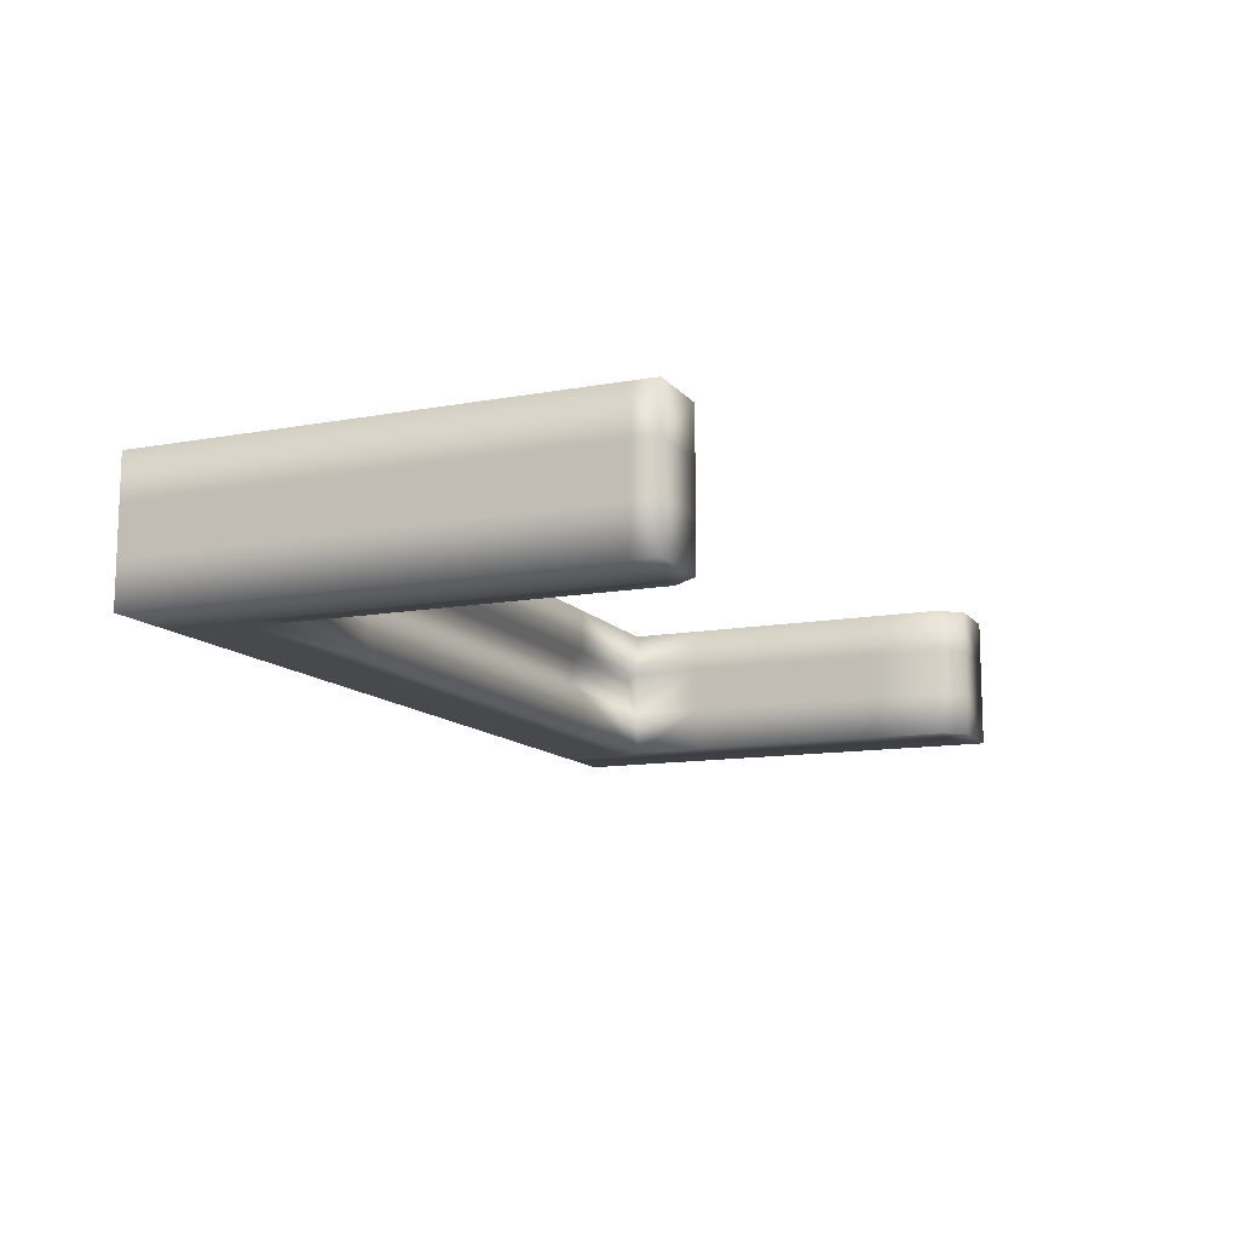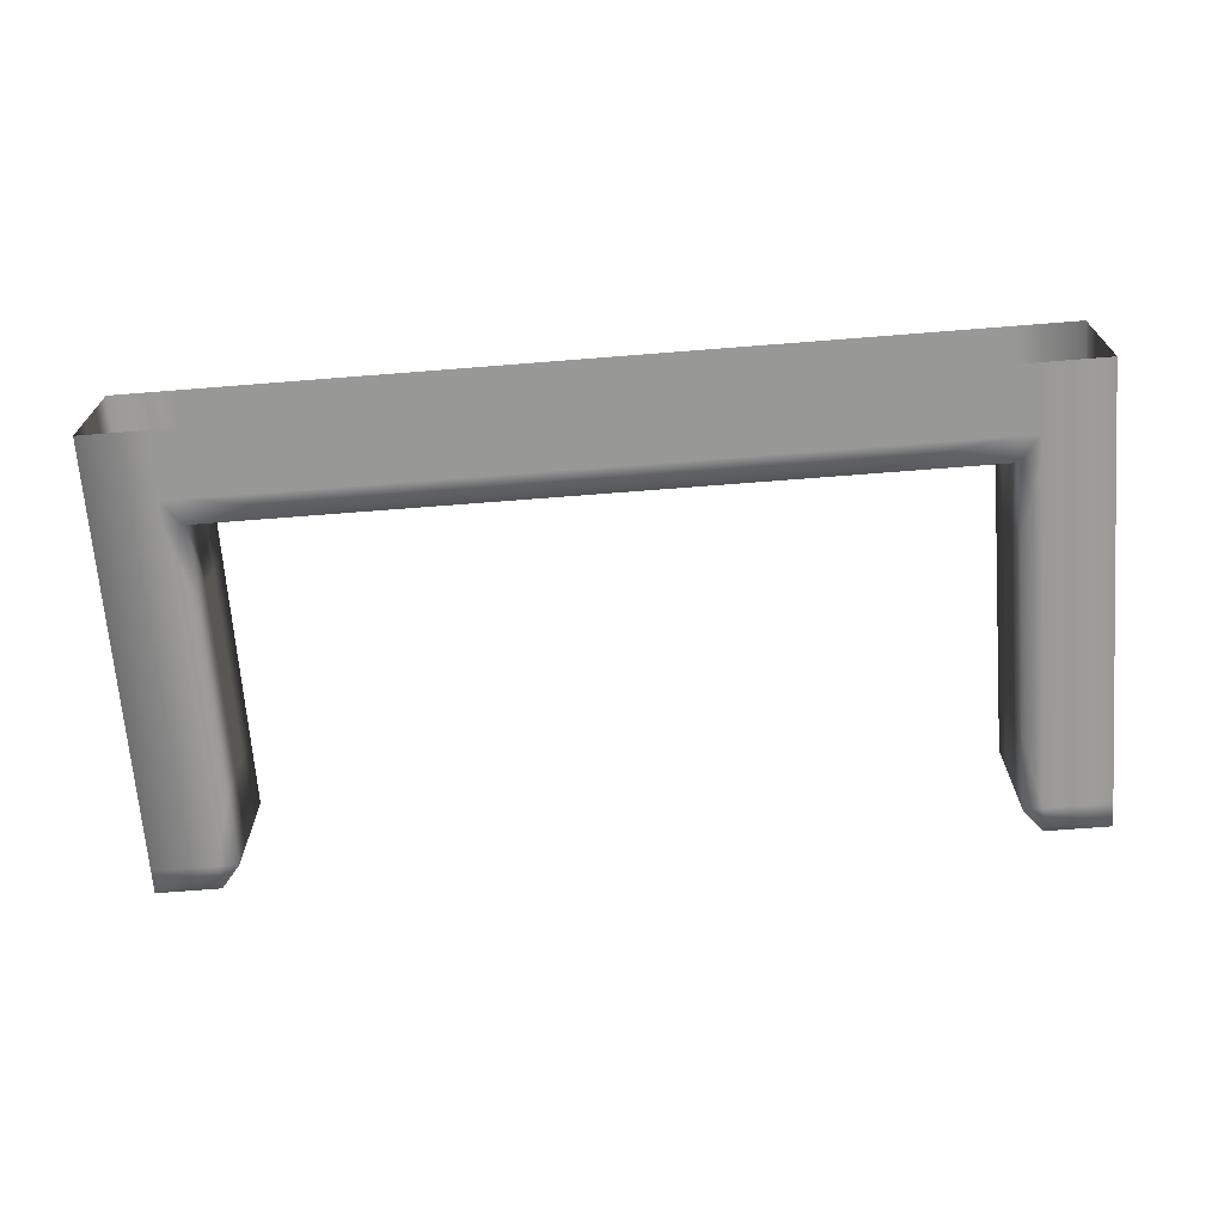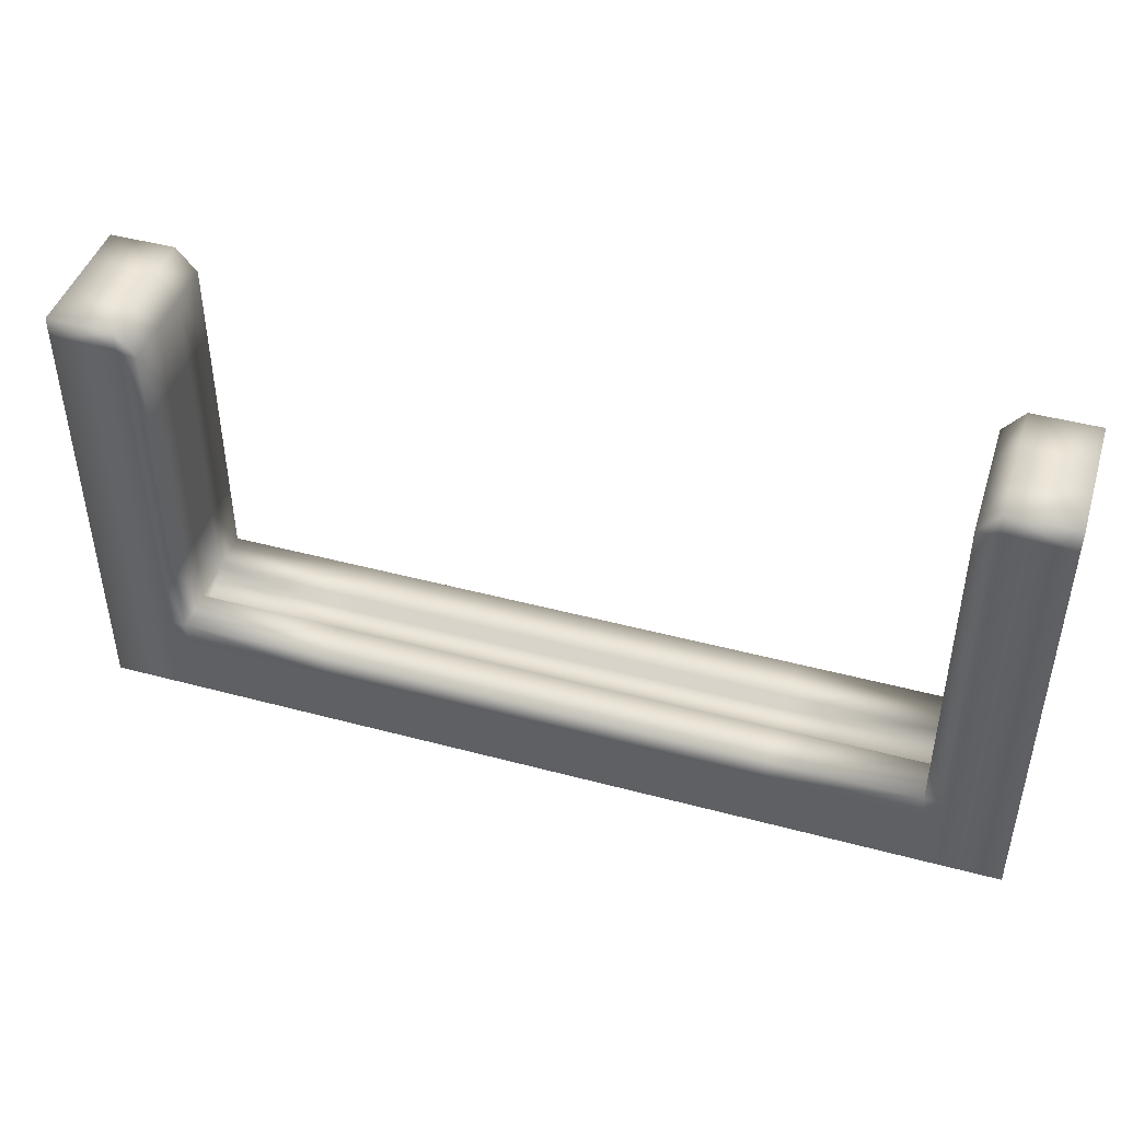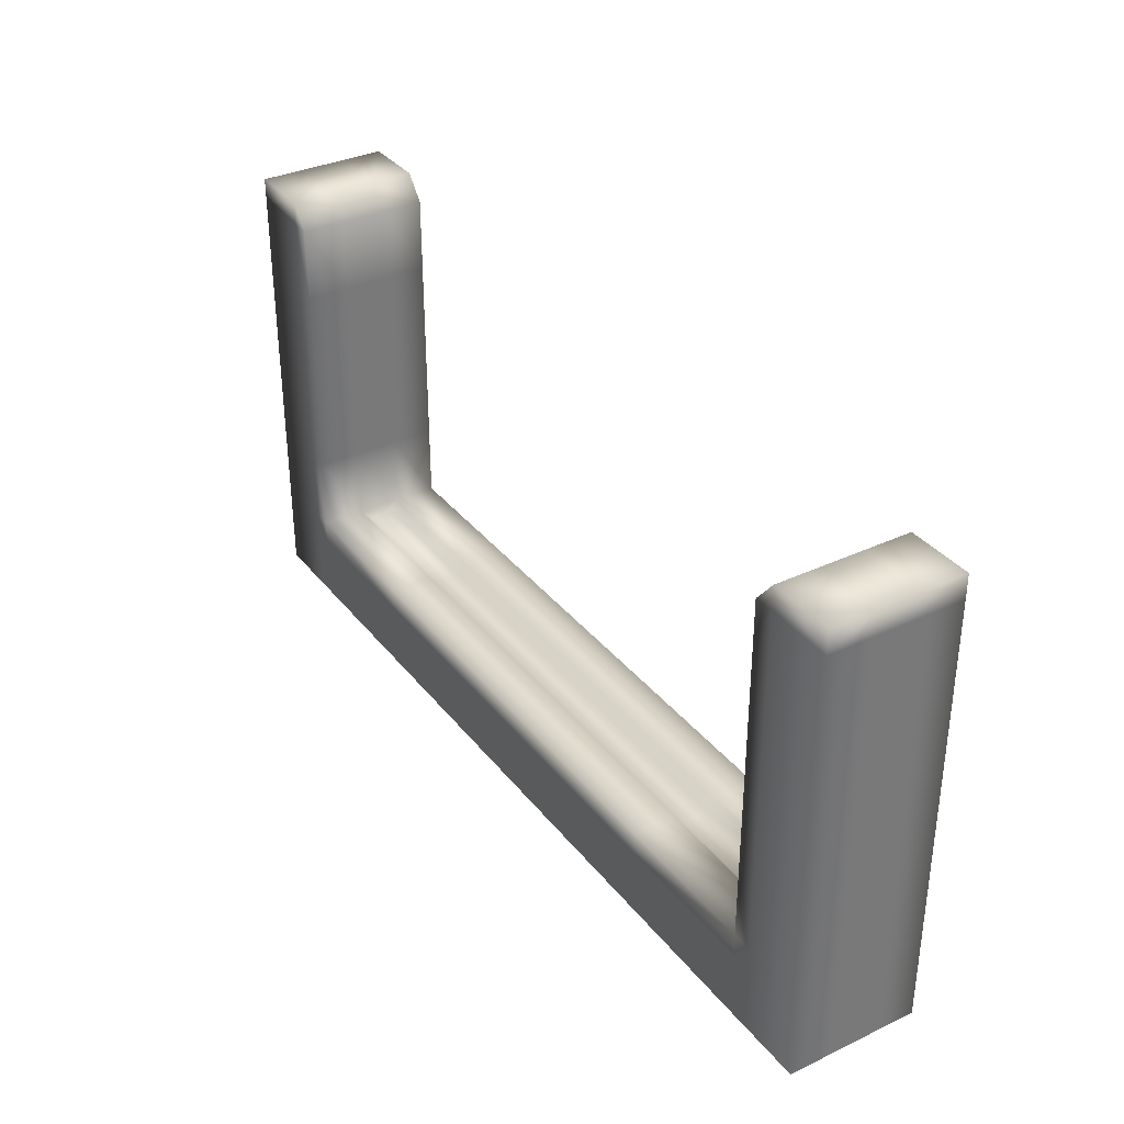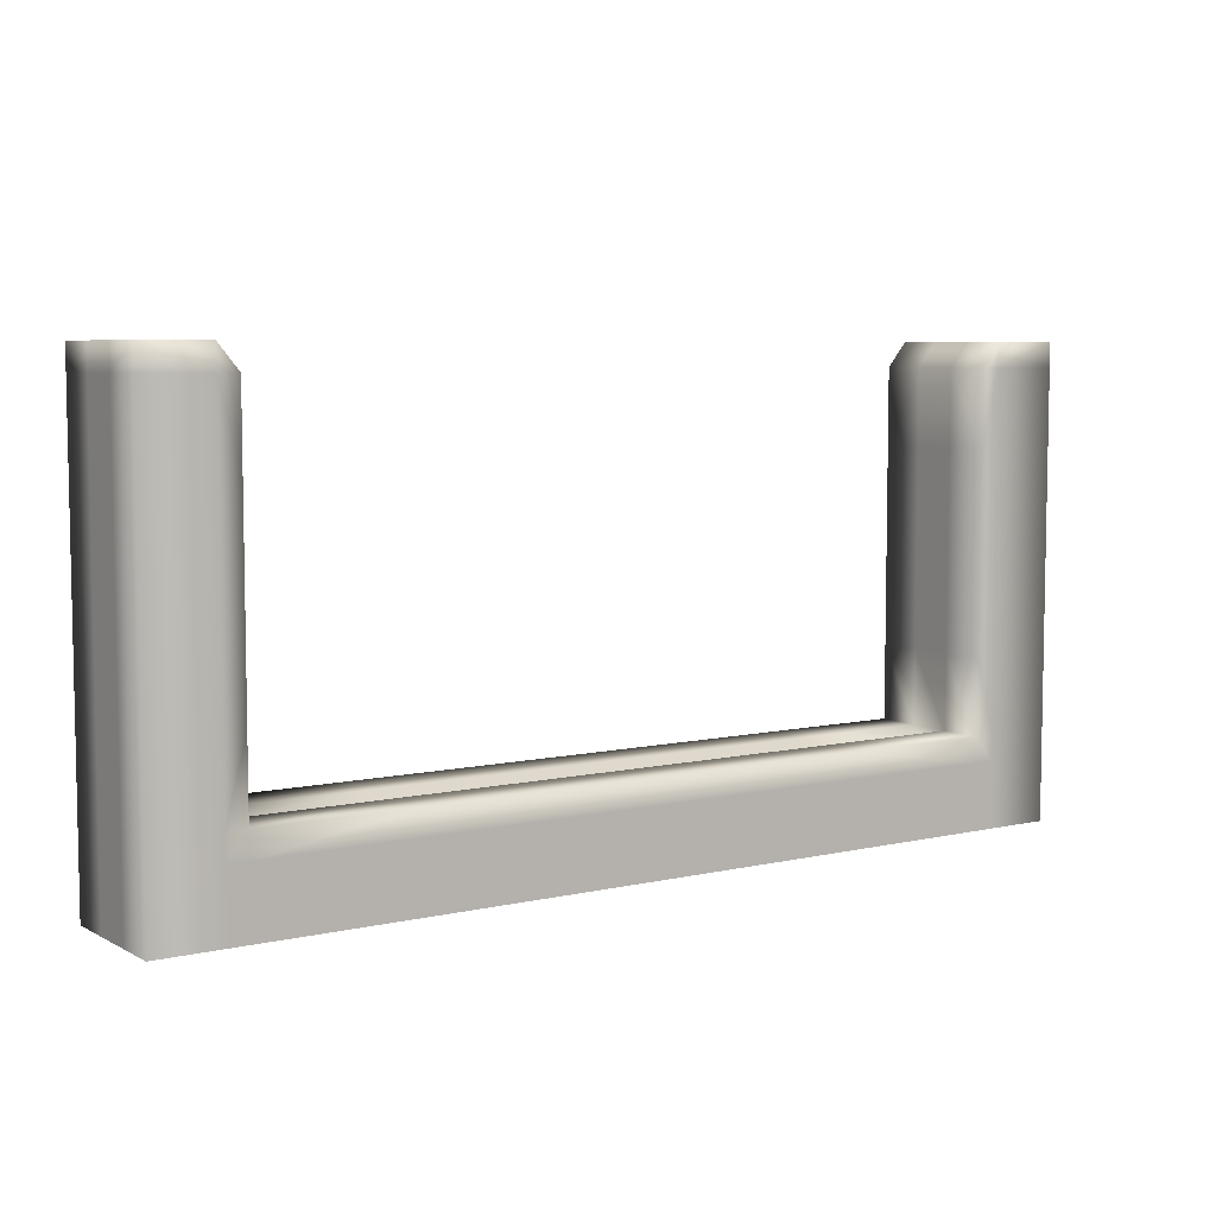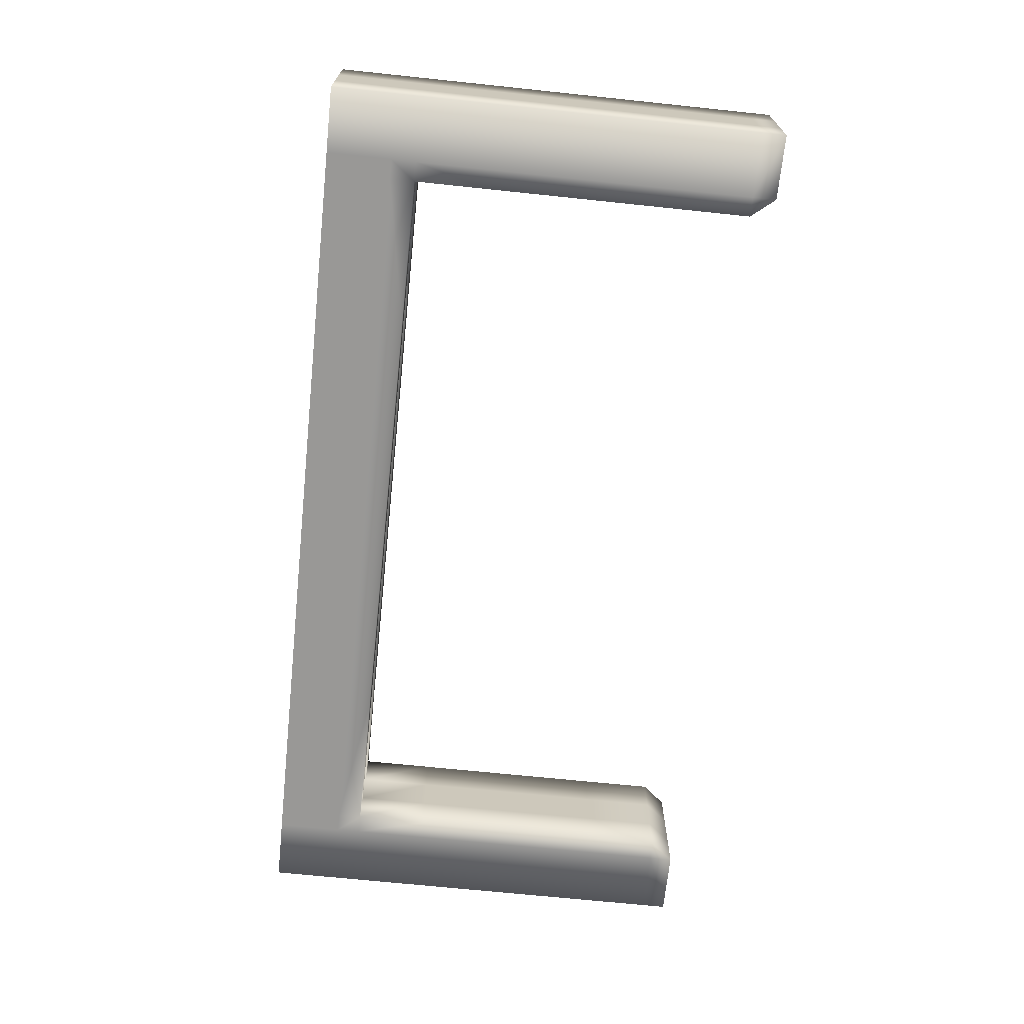
<metadata>
{"format":"obj","ext":"obj","renderer":"f3d","projection":"perspective","resolution":1024,"background":"white","views":[{"elev":-12.1,"azim":-66.7,"up":"+Y"},{"elev":-68.5,"azim":-175.5,"up":"+Y"},{"elev":44.7,"azim":-162.7,"up":"+Z"},{"elev":34.2,"azim":-122.4,"up":"+Z"},{"elev":6.4,"azim":-34.1,"up":"+Z"},{"elev":-68.6,"azim":-96.0,"up":"+Y"}]}
</metadata>
<code>
v  1.303 -2 -0
v  1.303 -2 1
v  1 -2 1
v  1 -2 -0
v  3.582 -2 -0
v  3.582 -2 1
v  5.861 -2 -0
v  5.861 -2 1
v  8.139 -2 1
v  8.139 -2 1.375
v  5.861 -2 1.375
v  0 -1.333 -0
v  0 -1.333 1
v  0 -0.6667 1
v  0 -0.6667 -0
v  1 -0 -0
v  1 -0 1
v  1.303 -0 1
v  1.303 -0 -0
v  3.582 -0 1
v  3.582 -0 -0
v  5.861 -0 1
v  5.861 -0 -0
v  3.582 -2 1.375
v  3.582 -0 1.375
v  5.861 -0 1.375
v  0 -0 1
v  0 -0 -0
v  0 -2 -0
v  0 -2 1
v  5.861 -1.333 1.375
v  3.582 -1.333 1.375
v  5.861 -1.214 1.196
v  5.861 -0.7861 1.196
v  3.582 -0.7861 1.196
v  3.582 -1.214 1.196
v  5.861 -0.6667 1.375
v  3.582 -0.6667 1.375
v  1.303 -1.214 1.196
v  1.303 -1.333 1.375
v  1.303 -0 1.375
v  1.303 -2 1.375
v  1.303 -0.7861 1.196
v  1.303 -0.6667 1.375
v  1 -0 1.375
v  1 -2 1.375
v  1 -1.333 7
v  0 -1.333 7
v  0 -2 7
v  1 -2 7
v  1 -0 7
v  0 -0 7
v  0 -0.6667 7
v  1 -0.6667 7
v  0 -0 1.375
v  0 -0.6667 1.375
v  0 -1.333 1.375
v  0 -2 1.375
v  1.303 -2 2.5
v  1.303 -1.333 2.5
v  1.303 -1.333 4
v  1.303 -2 4
v  1 -2 4
v  1 -2 2.5
v  0 -1.333 2.5
v  0 -2 2.5
v  0 -2 4
v  0 -1.333 4
v  0 -0.6667 2.5
v  0 -0.6667 4
v  0 -0 2.5
v  0 -0 4
v  1.303 -0 2.5
v  1 -0 2.5
v  1 -0 4
v  1.303 -0 4
v  1.303 -0.6667 2.5
v  1.303 -0.6667 4
v  1.303 -2 5.5
v  1.303 -1.333 5.5
v  1.303 -1.333 6.632
v  1.303 -2 6.632
v  1 -2 6.632
v  1 -2 5.5
v  0 -1.333 5.5
v  0 -2 5.5
v  0 -2 6.632
v  0 -1.333 6.632
v  0 -0.6667 5.5
v  0 -0.6667 6.632
v  0 -0 5.5
v  0 -0 6.632
v  1.303 -0 5.5
v  1 -0 5.5
v  1 -0 6.632
v  1.303 -0 6.632
v  1.303 -0.6667 5.5
v  1.303 -0.6667 6.632
v  8.139 -1.333 1.375
v  8.139 -1.214 1.196
v  8.139 -2 -0
v  8.139 -0 1.375
v  8.139 -0 1
v  8.139 -0.7861 1.196
v  8.139 -0.6667 1.375
v  12.7 -2 -0
v  13 -2 -0
v  13 -2 1
v  12.7 -2 1
v  10.42 -2 -0
v  10.42 -2 1
v  14 -1.333 -0
v  14 -0.6667 -0
v  14 -0.6667 1
v  14 -1.333 1
v  13 -0 -0
v  12.7 -0 -0
v  12.7 -0 1
v  13 -0 1
v  10.42 -0 -0
v  10.42 -0 1
v  8.139 -0 -0
v  10.42 -2 1.375
v  10.42 -0 1.375
v  14 -0 -0
v  14 -0 1
v  14 -2 1
v  14 -2 -0
v  10.42 -1.333 1.375
v  10.42 -1.214 1.196
v  10.42 -0.7861 1.196
v  10.42 -0.6667 1.375
v  12.7 -1.333 1.375
v  12.7 -1.214 1.196
v  12.7 -0 1.375
v  12.7 -2 1.375
v  12.7 -0.7861 1.196
v  12.7 -0.6667 1.375
v  13 -0 1.375
v  13 -2 1.375
v  13 -1.333 7
v  13 -2 7
v  14 -2 7
v  14 -1.333 7
v  13 -0 7
v  13 -0.6667 7
v  14 -0.6667 7
v  14 -0 7
v  14 -0 1.375
v  14 -0.6667 1.375
v  14 -1.333 1.375
v  14 -2 1.375
v  12.7 -2 2.5
v  12.7 -2 4
v  12.7 -1.333 4
v  12.7 -1.333 2.5
v  13 -2 4
v  13 -2 2.5
v  14 -1.333 2.5
v  14 -1.333 4
v  14 -2 4
v  14 -2 2.5
v  14 -0.6667 2.5
v  14 -0.6667 4
v  14 -0 2.5
v  14 -0 4
v  12.7 -0 2.5
v  12.7 -0 4
v  13 -0 4
v  13 -0 2.5
v  12.7 -0.6667 2.5
v  12.7 -0.6667 4
v  12.7 -2 5.5
v  12.7 -2 6.632
v  12.7 -1.333 6.632
v  12.7 -1.333 5.5
v  13 -2 6.632
v  13 -2 5.5
v  14 -1.333 5.5
v  14 -1.333 6.632
v  14 -2 6.632
v  14 -2 5.5
v  14 -0.6667 5.5
v  14 -0.6667 6.632
v  14 -0 5.5
v  14 -0 6.632
v  12.7 -0 5.5
v  12.7 -0 6.632
v  13 -0 6.632
v  13 -0 5.5
v  12.7 -0.6667 5.5
v  12.7 -0.6667 6.632
o ground_divider_both
g ground_divider_both
f 1 2 3 4
f 5 6 2 1
f 7 8 6 5
f 8 9 10 11
f 12 13 14 15
f 16 17 18 19
f 18 20 21 19
f 20 22 23 21
f 6 8 11 24
f 25 26 22 20
f 15 14 27 28
f 13 12 29 30
f 11 31 32 24
f 33 34 35 36
f 37 26 25 38
f 38 35 34 37
f 31 33 36 32
f 36 39 40 32
f 20 18 41 25
f 24 42 2 6
f 32 40 42 24
f 35 43 39 36
f 25 41 44 38
f 38 44 43 35
f 18 17 45 41
f 42 46 3 2
f 47 48 49 50
f 51 52 53 54
f 55 27 14 56
f 57 13 30 58
f 47 54 53 48
f 40 39 43 44
f 59 60 61 62
f 63 64 59 62
f 65 66 67 68
f 69 65 68 70
f 71 69 70 72
f 73 74 75 76
f 77 73 76 78
f 60 77 78 61
f 79 80 81 82
f 62 61 80 79
f 60 59 42 40
f 83 84 79 82
f 84 63 62 79
f 59 64 46 42
f 85 86 87 88
f 68 67 86 85
f 66 65 57 58
f 89 85 88 90
f 70 68 85 89
f 65 69 56 57
f 91 89 90 92
f 72 70 89 91
f 69 71 55 56
f 93 94 95 96
f 76 75 94 93
f 45 74 73 41
f 97 93 96 98
f 78 76 93 97
f 73 77 44 41
f 80 97 98 81
f 61 78 97 80
f 77 60 40 44
f 50 83 82
f 88 87 49 48
f 90 88 48 53
f 92 90 53 52
f 96 95 51
f 47 50 82 81
f 51 54 98 96
f 54 47 81 98
f 51 95 92 52
f 95 94 91 92
f 94 75 72 91
f 75 74 71 72
f 74 45 55 71
f 45 17 27 55
f 17 16 28 27
f 4 3 30 29
f 3 46 58 30
f 46 64 66 58
f 64 63 67 66
f 63 84 86 67
f 84 83 87 86
f 83 50 49 87
f 11 10 99 31
f 31 99 100 33
f 7 101 9 8
f 26 102 103 22
f 33 100 104 34
f 37 105 102 26
f 14 13 57 56
f 106 107 108 109
f 110 106 109 111
f 101 110 111 9
f 112 113 114 115
f 116 117 118 119
f 118 117 120 121
f 121 120 122 103
f 111 123 10 9
f 124 121 103 102
f 113 125 126 114
f 115 127 128 112
f 10 123 129 99
f 100 130 131 104
f 105 132 124 102
f 132 105 104 131
f 99 129 130 100
f 130 129 133 134
f 121 124 135 118
f 123 111 109 136
f 129 123 136 133
f 131 130 134 137
f 124 132 138 135
f 132 131 137 138
f 118 135 139 119
f 136 109 108 140
f 141 142 143 144
f 145 146 147 148
f 149 150 114 126
f 151 152 127 115
f 141 144 147 146
f 133 138 137 134
f 153 154 155 156
f 157 154 153 158
f 159 160 161 162
f 163 164 160 159
f 165 166 164 163
f 167 168 169 170
f 171 172 168 167
f 156 155 172 171
f 173 174 175 176
f 154 173 176 155
f 156 133 136 153
f 177 174 173 178
f 178 173 154 157
f 153 136 140 158
f 179 180 181 182
f 160 179 182 161
f 162 152 151 159
f 183 184 180 179
f 164 183 179 160
f 159 151 150 163
f 185 186 184 183
f 166 185 183 164
f 163 150 149 165
f 187 188 189 190
f 168 187 190 169
f 170 139 135 167
f 191 192 188 187
f 172 191 187 168
f 167 135 138 171
f 176 175 192 191
f 155 176 191 172
f 171 138 133 156
f 142 174 177
f 180 144 143 181
f 184 147 144 180
f 186 148 147 184
f 188 145 189
f 141 175 174 142
f 145 188 192 146
f 146 192 175 141
f 145 148 186 189
f 189 186 185 190
f 190 185 166 169
f 169 166 165 170
f 170 165 149 139
f 139 149 126 119
f 119 126 125 116
f 107 128 127 108
f 108 127 152 140
f 158 140 152 162
f 158 162 161 157
f 157 161 182 178
f 178 182 181 177
f 177 181 143 142
f 114 150 151 115
f 22 103 122 23
f 34 104 105 37

</code>
